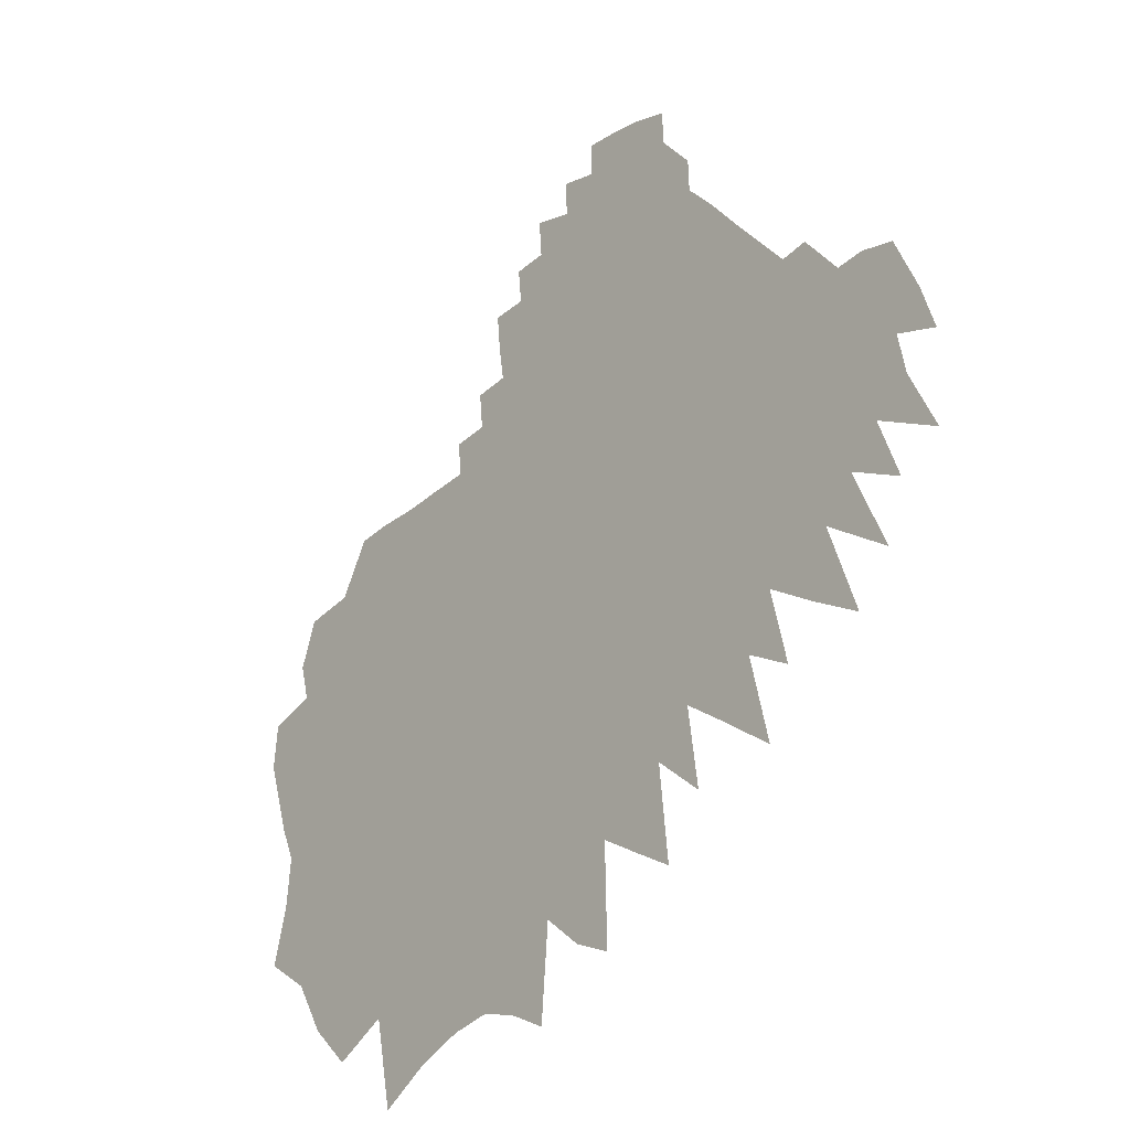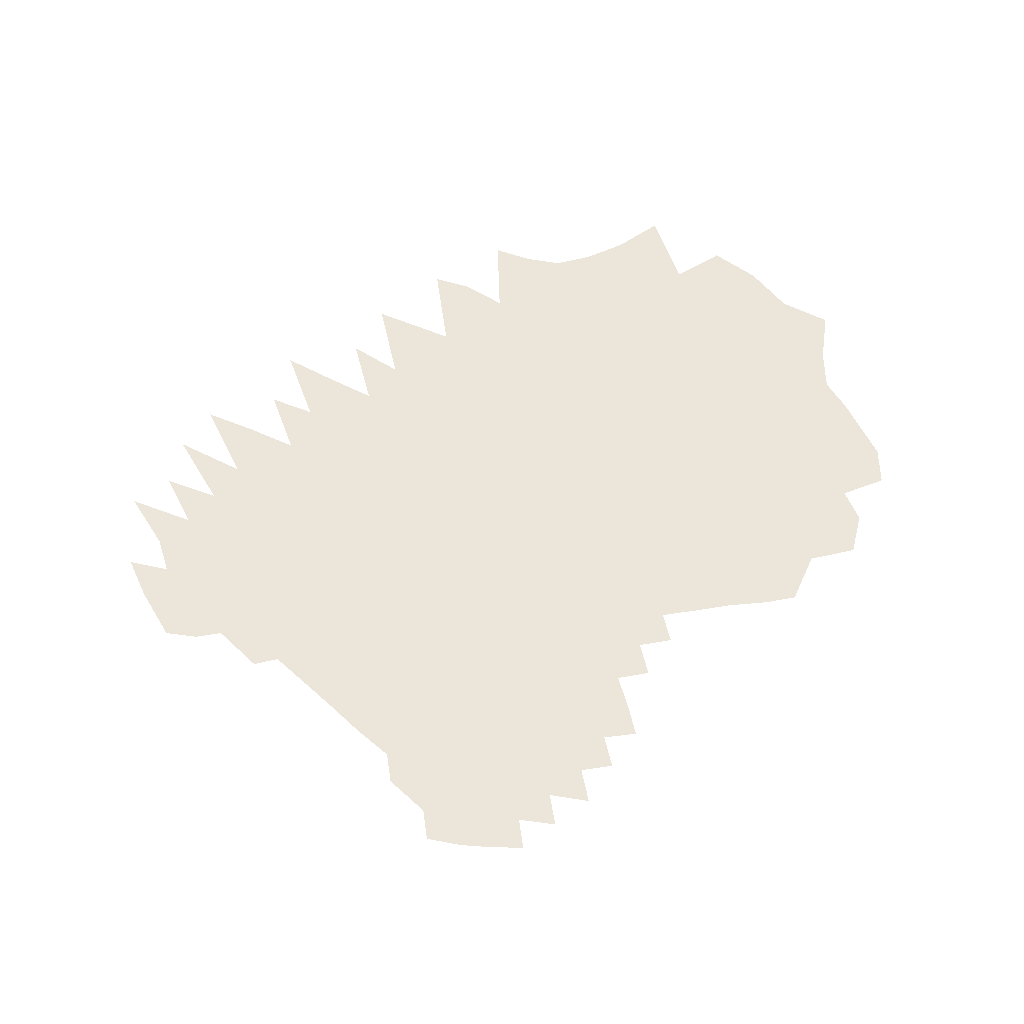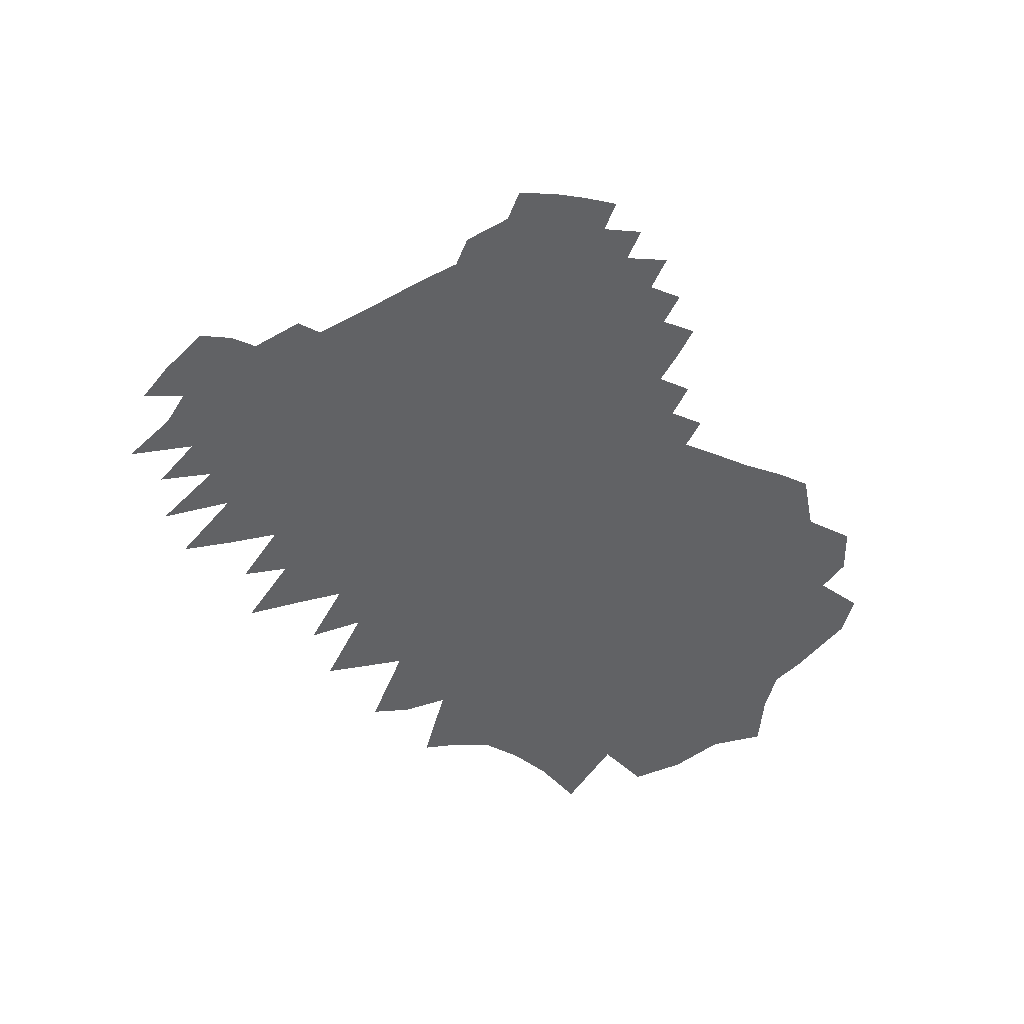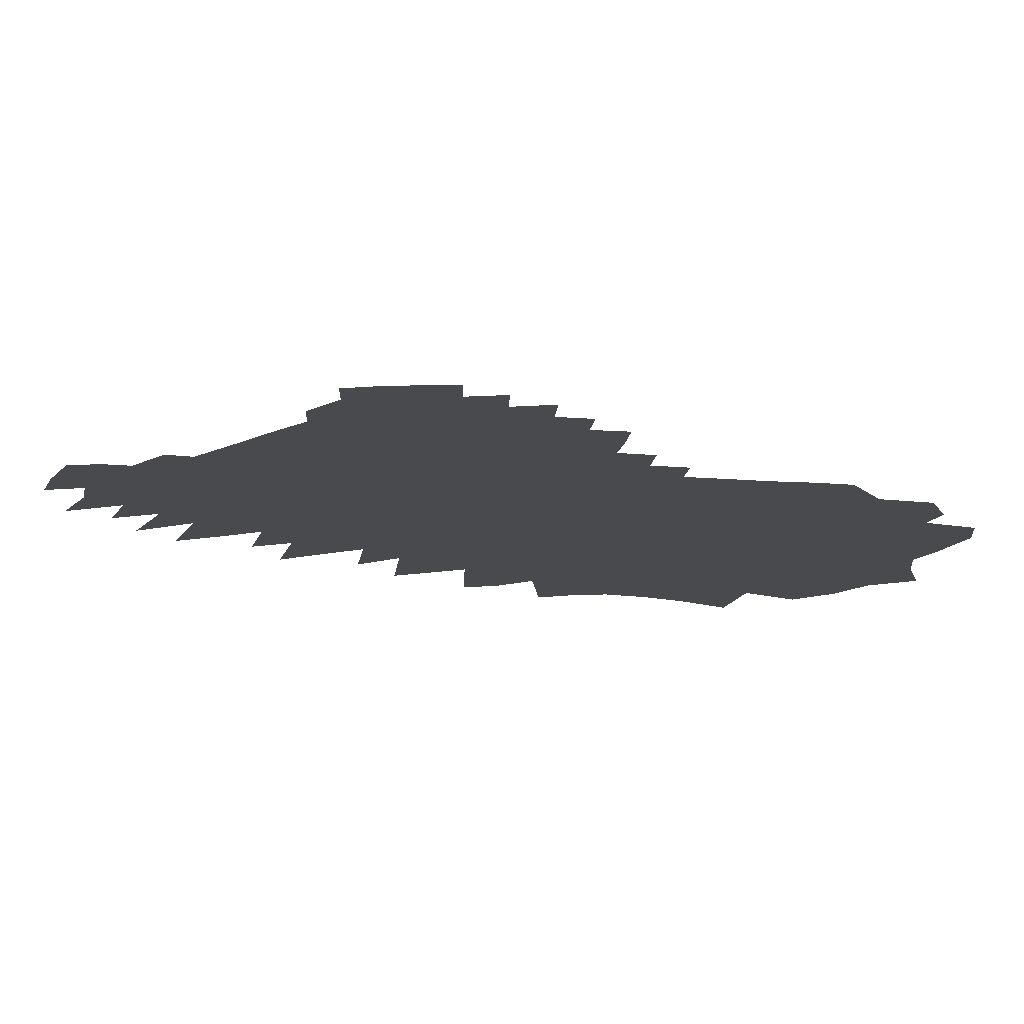
<metadata>
{"format":"obj","ext":"obj","renderer":"f3d","projection":"perspective","resolution":1024,"background":"white","views":[{"elev":-28.6,"azim":50.6,"up":"+Y"},{"elev":55.3,"azim":173.3,"up":"+Z"},{"elev":-50.6,"azim":160.2,"up":"+Z"},{"elev":76.7,"azim":-177.8,"up":"+Y"}]}
</metadata>
<code>
v 676 490.2 0
v 679.7 504 0
v 680.8 515.3 0
v 676.9 523.9 0
v 674 532.8 0
v 671 541.9 0
v 672.1 552.4 0
v 687.4 482.2 0
v 691.9 497.4 0
v 697.3 512.4 0
v 696.8 521.5 0
v 696.4 530.7 0
v 691.5 538.5 0
v 688.1 547 0
v 683.9 555.6 0
v 681.4 564.6 0
v 685.5 575.5 0
v 695 469.5 0
v 702.1 489.3 0
v 706.3 504.1 0
v 708.6 515.9 0
v 708.8 525.3 0
v 709.1 534.7 0
v 707 542.8 0
v 704 551 0
v 701.8 559.5 0
v 697.8 567.9 0
v 698.1 577 0
v 705.4 589.3 0
v 704.9 459.8 0
v 710.8 479.3 0
v 716.5 497.2 0
v 717.9 508.3 0
v 721.2 520.7 0
v 721.6 529.7 0
v 722.7 538.6 0
v 720.5 546.2 0
v 718.7 554.2 0
v 716.9 562.7 0
v 717.1 571.6 0
v 714.8 580.5 0
v 713.7 590 0
v 718.1 466.3 0
v 723.7 486.4 0
v 728.4 502.9 0
v 729.4 513 0
v 731 523.5 0
v 731.1 531.8 0
v 730.7 540 0
v 729.4 547.8 0
v 727.9 555.9 0
v 727 564.2 0
v 726.3 572.7 0
v 725 581.2 0
v 724.2 589.8 0
v 722.4 444.8 0
v 730.2 473.1 0
v 734.3 490.5 0
v 737.7 505.4 0
v 738.4 514.9 0
v 739.2 524.3 0
v 739.6 533.2 0
v 739.7 541.5 0
v 738.6 549.3 0
v 737.9 557.3 0
v 737.2 565.4 0
v 736.7 573.5 0
v 735 581.9 0
v 733.5 590.4 0
v 734.8 451.9 0
v 741.1 478.4 0
v 744.3 494.6 0
v 746.1 506.8 0
v 746.8 516.2 0
v 747.6 525.6 0
v 748 534.4 0
v 748.2 542.7 0
v 747.6 550.5 0
v 747.1 558.4 0
v 746.5 566.3 0
v 746.1 574.2 0
v 744.1 582.6 0
v 743.3 590.8 0
v 742.4 599.1 0
v 745.7 455.7 0
v 749.4 476.3 0
v 752.8 496 0
v 754.2 507.5 0
v 755.1 517.5 0
v 755.8 526.8 0
v 756.3 535.5 0
v 756.5 543.7 0
v 756.4 551.6 0
v 756.4 559.4 0
v 756.1 567 0
v 755.7 574.7 0
v 754.6 582.6 0
v 752.8 591 0
v 751.2 599.7 0
v 750.2 608.8 0
v 755.7 457.2 0
v 759.3 482.2 0
v 761 497.6 0
v 762.1 508.2 0
v 763 518.2 0
v 763.8 528 0
v 764 536.1 0
v 764.5 544.6 0
v 764.5 552.3 0
v 764.6 560 0
v 764.3 567.5 0
v 764 575 0
v 763.1 582.8 0
v 761 592 0
v 758.9 601.7 0
v 758.8 609.4 0
v 757.4 618.4 0
v 756.5 627.2 0
v 764.9 454.2 0
v 767.4 476.9 0
v 768.8 496.1 0
v 769.8 508.3 0
v 770.6 518.3 0
v 771.4 528.6 0
v 771.7 536.7 0
v 772.1 545.1 0
v 772.4 553 0
v 772.2 560.4 0
v 772.1 567.9 0
v 771.6 575.4 0
v 771.1 583.1 0
v 769.6 592 0
v 768.6 600.5 0
v 768.5 608.4 0
v 767.2 617.2 0
v 765.2 627.3 0
v 764.3 636 0
v 773.9 449.5 0
v 775.8 471.5 0
v 776.8 493 0
v 777.5 507.7 0
v 778.1 518.4 0
v 778.7 528.8 0
v 779.1 536.8 0
v 779.6 545.6 0
v 779.8 553.4 0
v 780 560.8 0
v 780 568 0
v 779.7 575.5 0
v 779.1 583.3 0
v 779 591.1 0
v 778.4 599.1 0
v 777.4 607.6 0
v 775.9 616.7 0
v 774 626.7 0
v 772.6 636.4 0
v 771.9 645.6 0
v 785.1 463.6 0
v 785 488.9 0
v 785.1 506.5 0
v 785.7 516.6 0
v 786 527.7 0
v 786.4 536.8 0
v 786.7 545.2 0
v 786.9 553 0
v 787.1 560.7 0
v 787.3 568 0
v 787.1 575.5 0
v 787.2 583 0
v 787.4 590.4 0
v 786.9 598.2 0
v 787 605.7 0
v 785.2 615.1 0
v 784.4 623.7 0
v 783.2 633.1 0
v 781.9 642.7 0
v 781.6 651.4 0
v 794.3 459.4 0
v 793.8 483.1 0
v 792.8 505.3 0
v 793.2 516 0
v 793.3 527.3 0
v 793.6 536.4 0
v 793.8 544.8 0
v 794.1 552.7 0
v 794.3 560.2 0
v 794.5 568 0
v 794.6 575.3 0
v 794.9 582.7 0
v 795.2 589.9 0
v 795.1 597.3 0
v 794.8 605 0
v 794.1 613.2 0
v 793.3 621.6 0
v 793.3 629.7 0
v 791.2 640.4 0
v 790.9 648.9 0
v 790.8 657 0
v 803.1 477.4 0
v 801.2 500.7 0
v 801.2 513.3 0
v 800.8 525.5 0
v 800.9 535.3 0
v 801 544.3 0
v 801.2 552.2 0
v 801.5 560.1 0
v 801.6 567.8 0
v 801.8 575.2 0
v 802 582.3 0
v 802.5 589.5 0
v 802.4 596.8 0
v 802.4 604.1 0
v 802.2 611.8 0
v 802.3 619.1 0
v 801.5 627.9 0
v 800.1 637.9 0
v 799.1 647.5 0
v 798.8 655.9 0
v 812.8 471.6 0
v 810.5 494.2 0
v 809.6 509.6 0
v 808.8 522.9 0
v 808.5 533.5 0
v 808 543.8 0
v 808.4 551.7 0
v 808.5 559.9 0
v 808.6 567.6 0
v 808.8 574.9 0
v 809 582.1 0
v 809.2 589.2 0
v 809.4 596.4 0
v 809.5 603.6 0
v 809.5 611.4 0
v 809.4 618.8 0
v 809 627.3 0
v 808.1 636.6 0
v 807.5 645.4 0
v 806.9 654.3 0
v 821.8 484.4 0
v 819.3 503.4 0
v 817.2 519.4 0
v 816.9 530.3 0
v 815.9 541.6 0
v 815.4 551.2 0
v 815.6 559 0
v 815.6 567.1 0
v 815.7 574.3 0
v 815.8 581.7 0
v 816 588.7 0
v 816.3 595.8 0
v 816.7 603.4 0
v 816.7 610.9 0
v 816.7 618.4 0
v 816.4 626.5 0
v 815.9 635.1 0
v 815.7 643.3 0
v 815.5 651.5 0
v 830.3 495.6 0
v 826.2 515.2 0
v 825.1 527.7 0
v 823.6 539.9 0
v 823 549.6 0
v 822.6 558.5 0
v 822.3 567 0
v 822.4 574.1 0
v 822.6 581.2 0
v 822.8 588.2 0
v 823.5 595.6 0
v 823.7 602.9 0
v 823.9 610.1 0
v 823.9 618 0
v 823.8 625.6 0
v 823.5 633.7 0
v 842.1 486.8 0
v 837.3 507.5 0
v 833.5 525.2 0
v 831.7 537.5 0
v 830.6 548 0
v 829.7 557.4 0
v 828.9 566.5 0
v 828.9 573.7 0
v 829.3 580.6 0
v 830 587.7 0
v 830.6 594.9 0
v 830.7 602.2 0
v 830.9 609.5 0
v 831.1 617.4 0
v 847.9 501.4 0
v 843.7 519.3 0
v 840.4 534.2 0
v 838.7 545.6 0
v 837.6 555.2 0
v 836.1 565 0
v 835.6 572.8 0
v 836.4 579.7 0
v 837 586.9 0
v 837.4 594.1 0
v 837.8 601.5 0
v 837.9 608.8 0
v 855.6 511.7 0
v 850.9 528.6 0
v 847.1 543.3 0
v 845.3 553.7 0
v 843.4 563.6 0
v 844.1 570.9 0
v 844 578.5 0
v 844.3 585.8 0
v 844.5 593.3 0
v 844.7 600.7 0
v 867.2 504.8 0
v 859.8 526.2 0
v 856.6 539.5 0
v 854.1 550.8 0
v 852.7 560.5 0
v 852.2 568.8 0
v 852.2 576.6 0
v 852.2 584.4 0
v 851.5 592.5 0
v 875.7 515.1 0
v 867.1 535 0
v 865.2 545.8 0
v 862.3 557 0
v 861.2 566.1 0
v 861.3 574 0
v 859.5 583.4 0
v 857.9 593.4 0
v 880 528.2 0
v 874.6 542.9 0
v 871.6 554.2 0
v 869.7 563.9 0
v 868.6 572.9 0
v 866.8 582.2 0
v 890.2 534.2 0
v 883.2 549.3 0
v 881.3 559.1 0
v 879.3 568.7 0
v 873.5 582.6 0
v 891.5 555.5 0
v 887.9 566.5 0
v 881.9 580.4 0
v 1201 661 0
f 8 9 1
f 1 9 2
f 9 10 2
f 2 10 3
f 10 11 3
f 3 11 4
f 11 12 4
f 4 12 5
f 12 13 5
f 5 13 6
f 13 14 6
f 6 14 7
f 14 15 7
f 18 19 8
f 8 19 9
f 19 20 9
f 9 20 10
f 20 21 10
f 10 21 11
f 21 22 11
f 11 22 12
f 22 23 12
f 12 23 13
f 23 24 13
f 13 24 14
f 24 25 14
f 14 25 15
f 25 26 15
f 15 26 16
f 26 27 16
f 16 27 17
f 27 28 17
f 30 31 18
f 18 31 19
f 31 32 19
f 19 32 20
f 32 33 20
f 20 33 21
f 33 34 21
f 21 34 22
f 34 35 22
f 22 35 23
f 35 36 23
f 23 36 24
f 36 37 24
f 24 37 25
f 37 38 25
f 25 38 26
f 38 39 26
f 26 39 27
f 39 40 27
f 27 40 28
f 40 41 28
f 28 41 29
f 41 42 29
f 30 43 31
f 43 44 31
f 31 44 32
f 44 45 32
f 32 45 33
f 45 46 33
f 33 46 34
f 46 47 34
f 34 47 35
f 47 48 35
f 35 48 36
f 48 49 36
f 36 49 37
f 49 50 37
f 37 50 38
f 50 51 38
f 38 51 39
f 51 52 39
f 39 52 40
f 52 53 40
f 40 53 41
f 53 54 41
f 41 54 42
f 54 55 42
f 56 57 43
f 43 57 44
f 57 58 44
f 44 58 45
f 58 59 45
f 45 59 46
f 59 60 46
f 46 60 47
f 60 61 47
f 47 61 48
f 61 62 48
f 48 62 49
f 62 63 49
f 49 63 50
f 63 64 50
f 50 64 51
f 64 65 51
f 51 65 52
f 65 66 52
f 52 66 53
f 66 67 53
f 53 67 54
f 67 68 54
f 54 68 55
f 68 69 55
f 56 70 57
f 70 71 57
f 57 71 58
f 71 72 58
f 58 72 59
f 72 73 59
f 59 73 60
f 73 74 60
f 60 74 61
f 74 75 61
f 61 75 62
f 75 76 62
f 62 76 63
f 76 77 63
f 63 77 64
f 77 78 64
f 64 78 65
f 78 79 65
f 65 79 66
f 79 80 66
f 66 80 67
f 80 81 67
f 67 81 68
f 81 82 68
f 68 82 69
f 82 83 69
f 70 85 71
f 85 86 71
f 71 86 72
f 86 87 72
f 72 87 73
f 87 88 73
f 73 88 74
f 88 89 74
f 74 89 75
f 89 90 75
f 75 90 76
f 90 91 76
f 76 91 77
f 91 92 77
f 77 92 78
f 92 93 78
f 78 93 79
f 93 94 79
f 79 94 80
f 94 95 80
f 80 95 81
f 95 96 81
f 81 96 82
f 96 97 82
f 82 97 83
f 97 98 83
f 83 98 84
f 98 99 84
f 85 101 86
f 101 102 86
f 86 102 87
f 102 103 87
f 87 103 88
f 103 104 88
f 88 104 89
f 104 105 89
f 89 105 90
f 105 106 90
f 90 106 91
f 106 107 91
f 91 107 92
f 107 108 92
f 92 108 93
f 108 109 93
f 93 109 94
f 109 110 94
f 94 110 95
f 110 111 95
f 95 111 96
f 111 112 96
f 96 112 97
f 112 113 97
f 97 113 98
f 113 114 98
f 98 114 99
f 114 115 99
f 99 115 100
f 115 116 100
f 101 119 102
f 119 120 102
f 102 120 103
f 120 121 103
f 103 121 104
f 121 122 104
f 104 122 105
f 122 123 105
f 105 123 106
f 123 124 106
f 106 124 107
f 124 125 107
f 107 125 108
f 125 126 108
f 108 126 109
f 126 127 109
f 109 127 110
f 127 128 110
f 110 128 111
f 128 129 111
f 111 129 112
f 129 130 112
f 112 130 113
f 130 131 113
f 113 131 114
f 131 132 114
f 114 132 115
f 132 133 115
f 115 133 116
f 133 134 116
f 116 134 117
f 134 135 117
f 117 135 118
f 135 136 118
f 119 138 120
f 138 139 120
f 120 139 121
f 139 140 121
f 121 140 122
f 140 141 122
f 122 141 123
f 141 142 123
f 123 142 124
f 142 143 124
f 124 143 125
f 143 144 125
f 125 144 126
f 144 145 126
f 126 145 127
f 145 146 127
f 127 146 128
f 146 147 128
f 128 147 129
f 147 148 129
f 129 148 130
f 148 149 130
f 130 149 131
f 149 150 131
f 131 150 132
f 150 151 132
f 132 151 133
f 151 152 133
f 133 152 134
f 152 153 134
f 134 153 135
f 153 154 135
f 135 154 136
f 154 155 136
f 136 155 137
f 155 156 137
f 139 158 140
f 158 159 140
f 140 159 141
f 159 160 141
f 141 160 142
f 160 161 142
f 142 161 143
f 161 162 143
f 143 162 144
f 162 163 144
f 144 163 145
f 163 164 145
f 145 164 146
f 164 165 146
f 146 165 147
f 165 166 147
f 147 166 148
f 166 167 148
f 148 167 149
f 167 168 149
f 149 168 150
f 168 169 150
f 150 169 151
f 169 170 151
f 151 170 152
f 170 171 152
f 152 171 153
f 171 172 153
f 153 172 154
f 172 173 154
f 154 173 155
f 173 174 155
f 155 174 156
f 174 175 156
f 156 175 157
f 175 176 157
f 158 178 159
f 178 179 159
f 159 179 160
f 179 180 160
f 160 180 161
f 180 181 161
f 161 181 162
f 181 182 162
f 162 182 163
f 182 183 163
f 163 183 164
f 183 184 164
f 164 184 165
f 184 185 165
f 165 185 166
f 185 186 166
f 166 186 167
f 186 187 167
f 167 187 168
f 187 188 168
f 168 188 169
f 188 189 169
f 169 189 170
f 189 190 170
f 170 190 171
f 190 191 171
f 171 191 172
f 191 192 172
f 172 192 173
f 192 193 173
f 173 193 174
f 193 194 174
f 174 194 175
f 194 195 175
f 175 195 176
f 195 196 176
f 176 196 177
f 196 197 177
f 179 199 180
f 199 200 180
f 180 200 181
f 200 201 181
f 181 201 182
f 201 202 182
f 182 202 183
f 202 203 183
f 183 203 184
f 203 204 184
f 184 204 185
f 204 205 185
f 185 205 186
f 205 206 186
f 186 206 187
f 206 207 187
f 187 207 188
f 207 208 188
f 188 208 189
f 208 209 189
f 189 209 190
f 209 210 190
f 190 210 191
f 210 211 191
f 191 211 192
f 211 212 192
f 192 212 193
f 212 213 193
f 193 213 194
f 213 214 194
f 194 214 195
f 214 215 195
f 195 215 196
f 215 216 196
f 196 216 197
f 216 217 197
f 197 217 198
f 217 218 198
f 199 219 200
f 219 220 200
f 200 220 201
f 220 221 201
f 201 221 202
f 221 222 202
f 202 222 203
f 222 223 203
f 203 223 204
f 223 224 204
f 204 224 205
f 224 225 205
f 205 225 206
f 225 226 206
f 206 226 207
f 226 227 207
f 207 227 208
f 227 228 208
f 208 228 209
f 228 229 209
f 209 229 210
f 229 230 210
f 210 230 211
f 230 231 211
f 211 231 212
f 231 232 212
f 212 232 213
f 232 233 213
f 213 233 214
f 233 234 214
f 214 234 215
f 234 235 215
f 215 235 216
f 235 236 216
f 216 236 217
f 236 237 217
f 217 237 218
f 237 238 218
f 220 239 221
f 239 240 221
f 221 240 222
f 240 241 222
f 222 241 223
f 241 242 223
f 223 242 224
f 242 243 224
f 224 243 225
f 243 244 225
f 225 244 226
f 244 245 226
f 226 245 227
f 245 246 227
f 227 246 228
f 246 247 228
f 228 247 229
f 247 248 229
f 229 248 230
f 248 249 230
f 230 249 231
f 249 250 231
f 231 250 232
f 250 251 232
f 232 251 233
f 251 252 233
f 233 252 234
f 252 253 234
f 234 253 235
f 253 254 235
f 235 254 236
f 254 255 236
f 236 255 237
f 255 256 237
f 237 256 238
f 256 257 238
f 240 258 241
f 258 259 241
f 241 259 242
f 259 260 242
f 242 260 243
f 260 261 243
f 243 261 244
f 261 262 244
f 244 262 245
f 262 263 245
f 245 263 246
f 263 264 246
f 246 264 247
f 264 265 247
f 247 265 248
f 265 266 248
f 248 266 249
f 266 267 249
f 249 267 250
f 267 268 250
f 250 268 251
f 268 269 251
f 251 269 252
f 269 270 252
f 252 270 253
f 270 271 253
f 253 271 254
f 271 272 254
f 254 272 255
f 272 273 255
f 255 273 256
f 258 274 259
f 274 275 259
f 259 275 260
f 275 276 260
f 260 276 261
f 276 277 261
f 261 277 262
f 277 278 262
f 262 278 263
f 278 279 263
f 263 279 264
f 279 280 264
f 264 280 265
f 280 281 265
f 265 281 266
f 281 282 266
f 266 282 267
f 282 283 267
f 267 283 268
f 283 284 268
f 268 284 269
f 284 285 269
f 269 285 270
f 285 286 270
f 270 286 271
f 286 287 271
f 271 287 272
f 275 288 276
f 288 289 276
f 276 289 277
f 289 290 277
f 277 290 278
f 290 291 278
f 278 291 279
f 291 292 279
f 279 292 280
f 292 293 280
f 280 293 281
f 293 294 281
f 281 294 282
f 294 295 282
f 282 295 283
f 295 296 283
f 283 296 284
f 296 297 284
f 284 297 285
f 297 298 285
f 285 298 286
f 298 299 286
f 286 299 287
f 289 300 290
f 300 301 290
f 290 301 291
f 301 302 291
f 291 302 292
f 302 303 292
f 292 303 293
f 303 304 293
f 293 304 294
f 304 305 294
f 294 305 295
f 305 306 295
f 295 306 296
f 306 307 296
f 296 307 297
f 307 308 297
f 297 308 298
f 308 309 298
f 298 309 299
f 300 310 301
f 310 311 301
f 301 311 302
f 311 312 302
f 302 312 303
f 312 313 303
f 303 313 304
f 313 314 304
f 304 314 305
f 314 315 305
f 305 315 306
f 315 316 306
f 306 316 307
f 316 317 307
f 307 317 308
f 317 318 308
f 308 318 309
f 311 319 312
f 319 320 312
f 312 320 313
f 320 321 313
f 313 321 314
f 321 322 314
f 314 322 315
f 322 323 315
f 315 323 316
f 323 324 316
f 316 324 317
f 324 325 317
f 317 325 318
f 325 326 318
f 320 327 321
f 327 328 321
f 321 328 322
f 328 329 322
f 322 329 323
f 329 330 323
f 323 330 324
f 330 331 324
f 324 331 325
f 331 332 325
f 325 332 326
f 328 333 329
f 333 334 329
f 329 334 330
f 334 335 330
f 330 335 331
f 335 336 331
f 331 336 332
f 336 337 332
f 335 338 336
f 338 339 336
f 336 339 337
f 339 340 337

</code>
